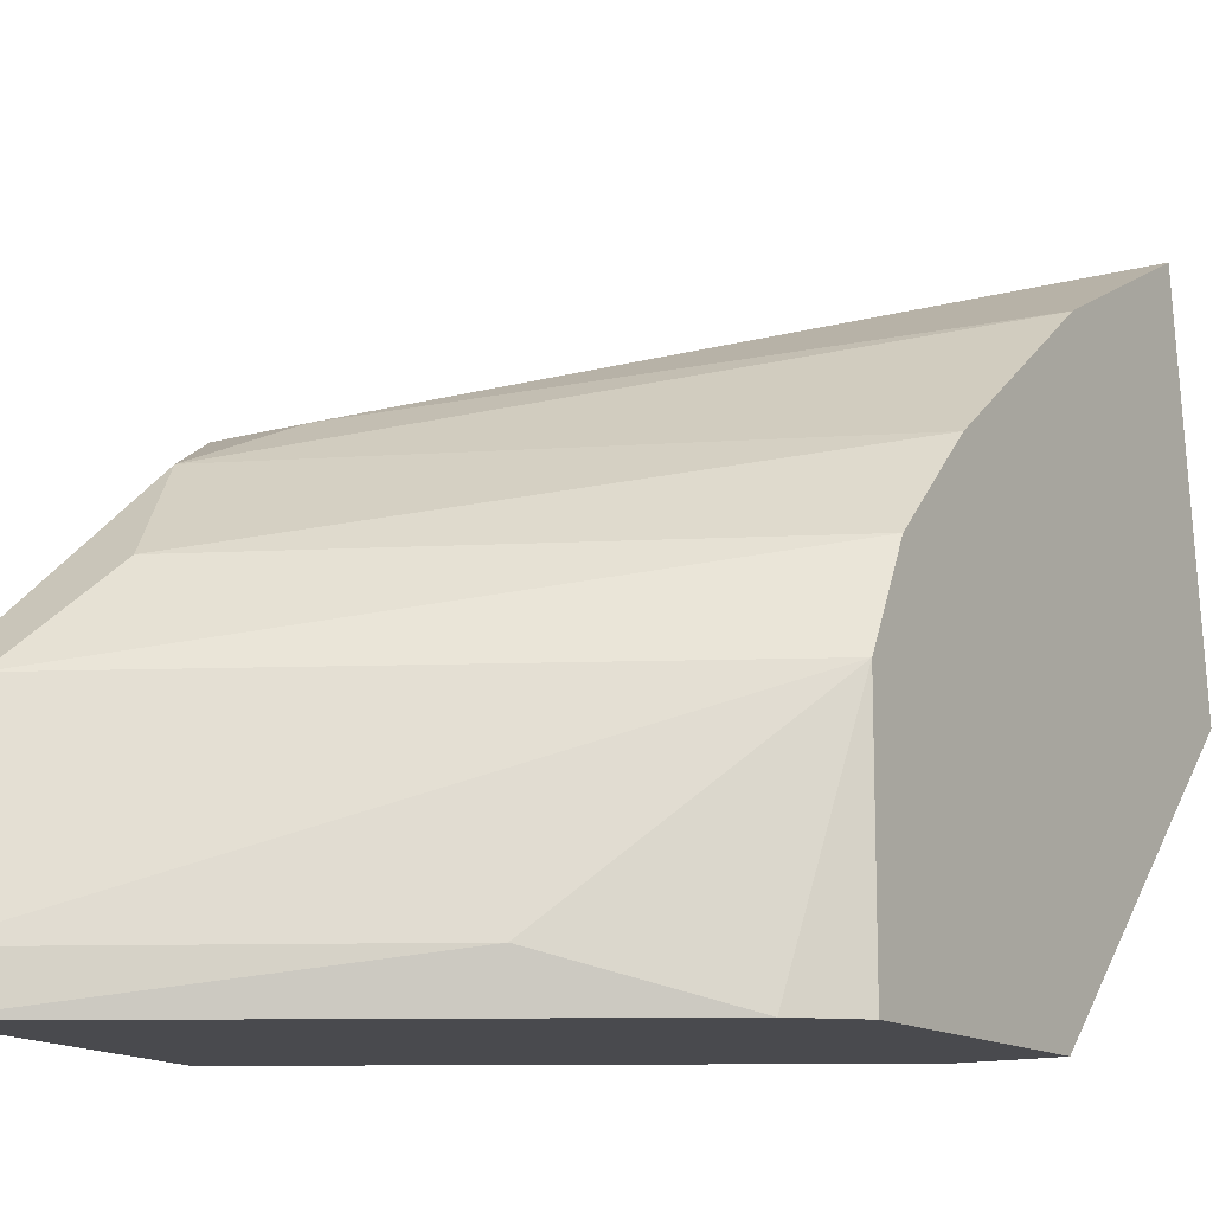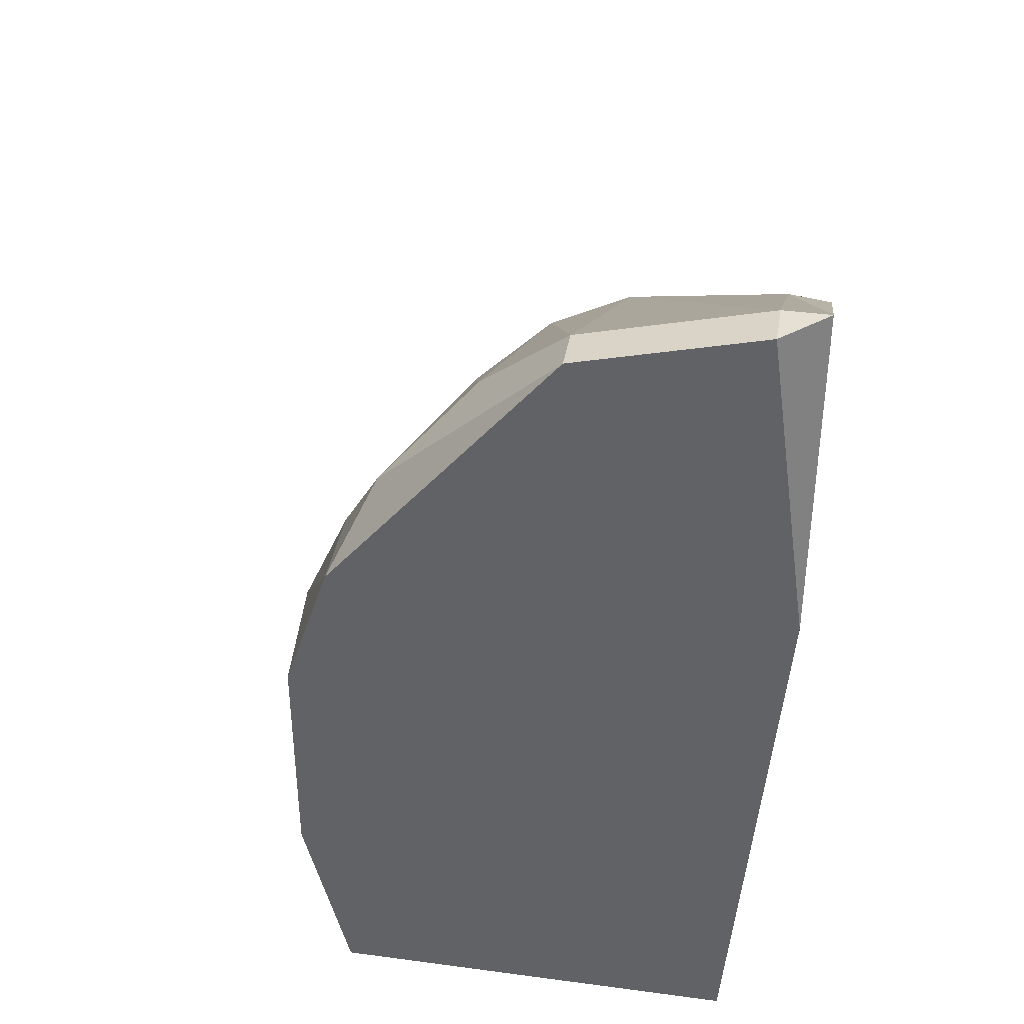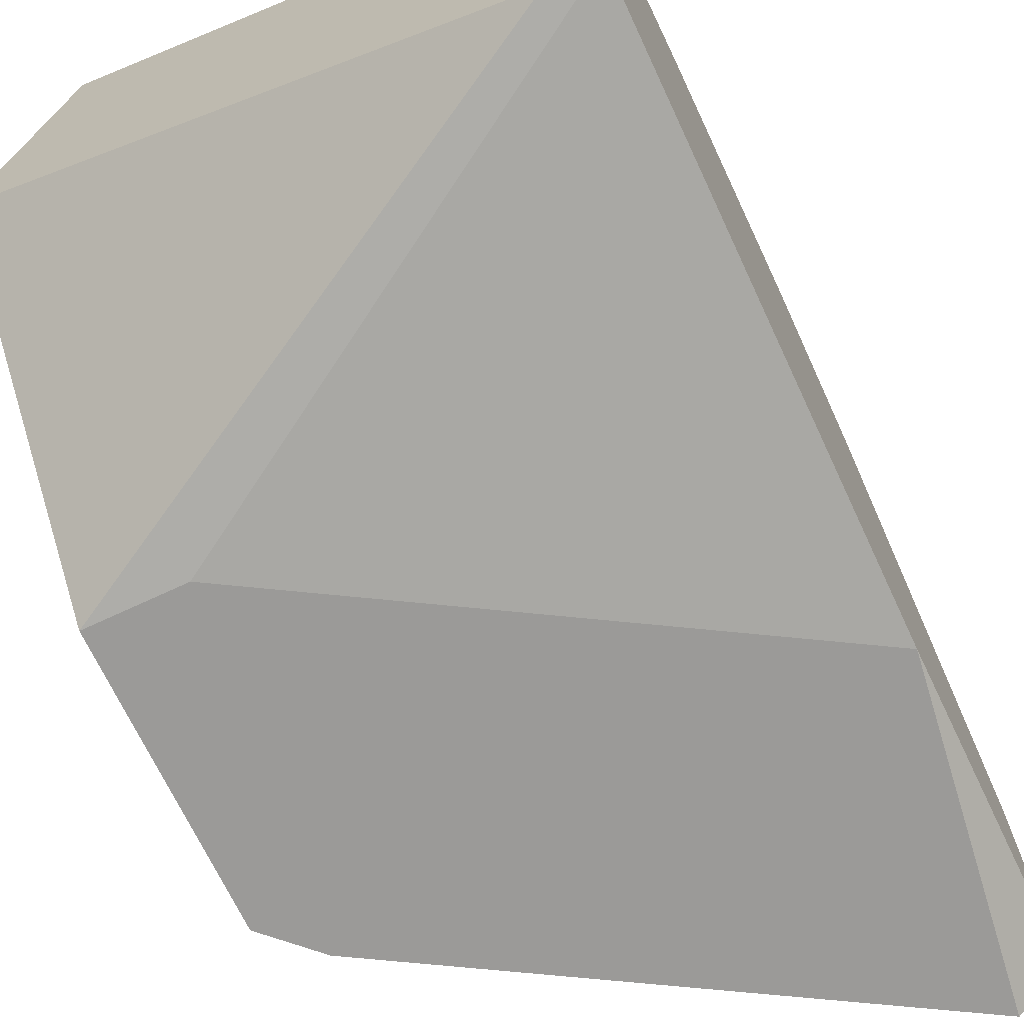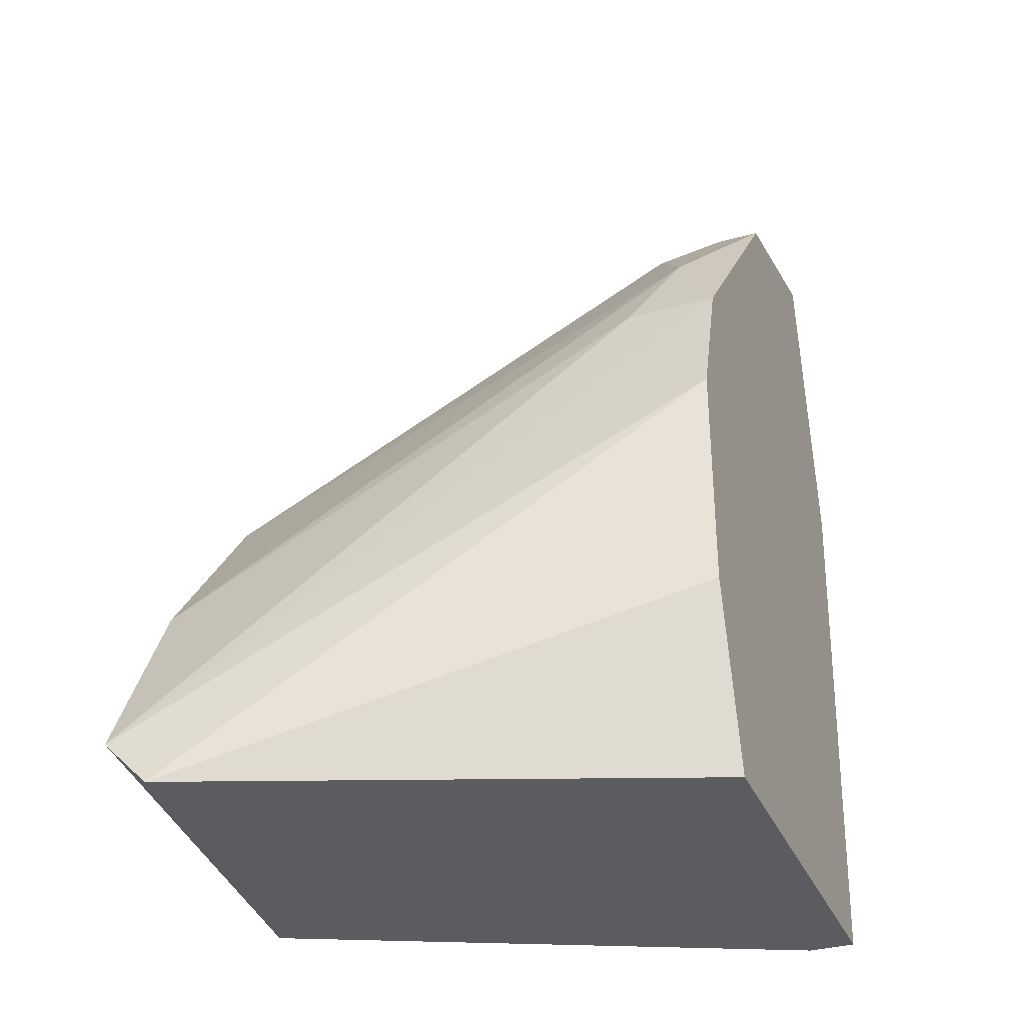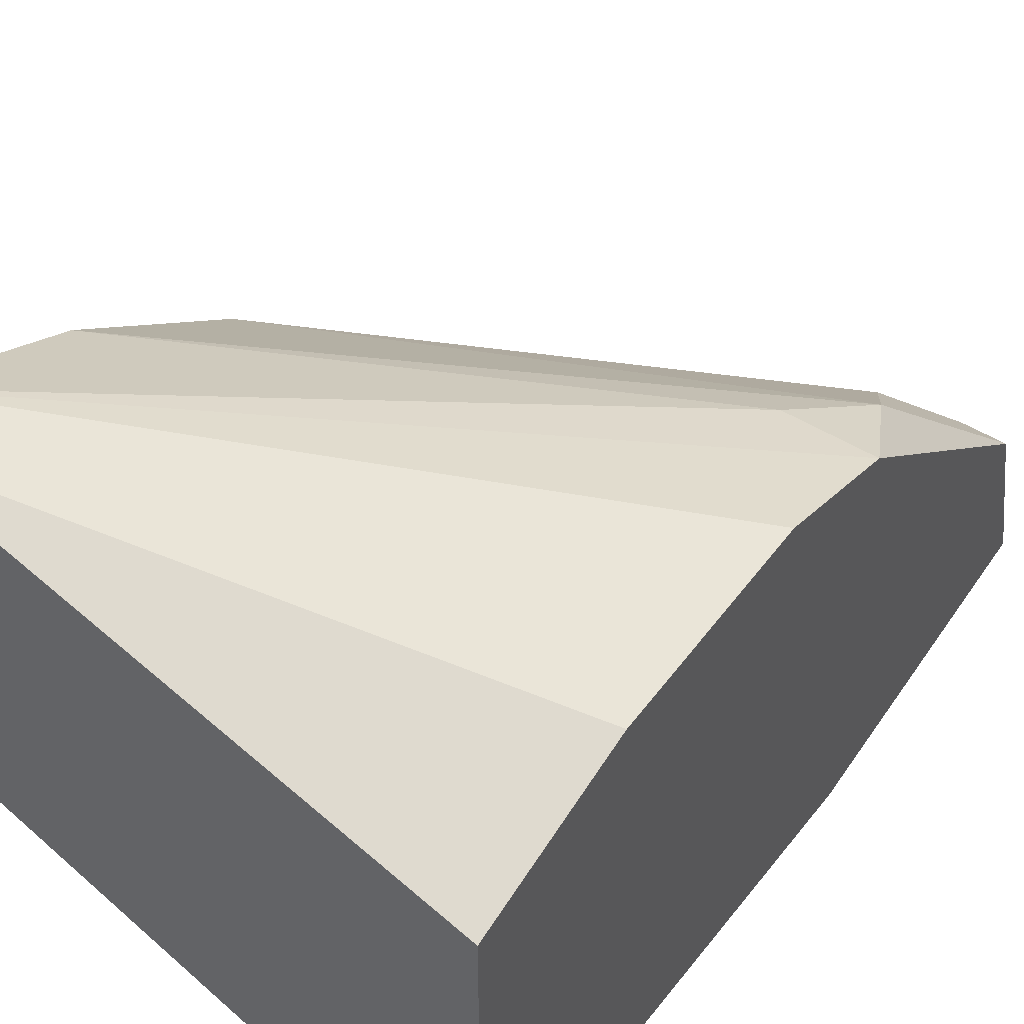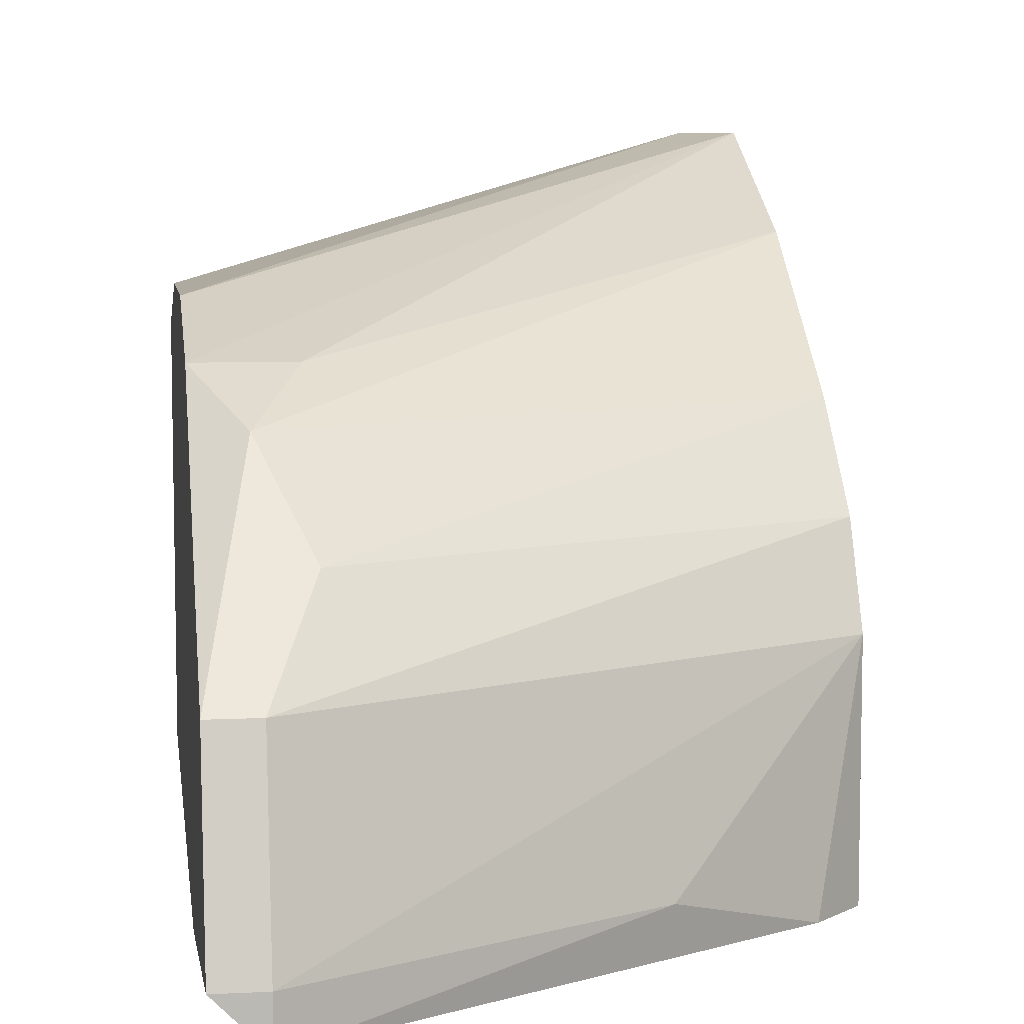
<metadata>
{"format":"obj","ext":"obj","renderer":"f3d","projection":"perspective","resolution":1024,"background":"white","views":[{"elev":-13.4,"azim":33.0,"up":"+Y"},{"elev":38.1,"azim":-80.4,"up":"+Z"},{"elev":-69.3,"azim":-154.8,"up":"+Y"},{"elev":-33.7,"azim":-159.0,"up":"+Z"},{"elev":48.9,"azim":-145.1,"up":"+Y"},{"elev":7.3,"azim":-8.1,"up":"+Y"}]}
</metadata>
<code>
v 0.002264 0.01824 -0.005648
v 0.002264 0.01824 0.003269
v 0.002264 -0.001371 0.00861
v 0.002264 0.01646 0.00861
v 0.002264 0.01646 -0.01278
v 0.002264 0.007544 0.01931
v 0.002264 0.000412 0.02109
v 0.002264 0.000412 -0.01278
v 0.005833 0.01111 0.01574
v 0.005833 0.01646 0.00861
v 0.004049 0.01467 0.01218
v 0.004049 -0.001371 0.02109
v 0.004049 0.007544 0.01931
v 0.004049 0.000412 0.02109
v 0.004049 0.000412 -0.01278
v 0.02009 -0.001371 -0.00208
v 0.01652 0.000412 0.01396
v 0.02366 0.01467 0.003269
v 0.02366 -0.001371 0.00861
v 0.02366 -0.001371 -0.00208
v 0.02366 0.01111 0.006826
v 0.02366 0.02359 -0.011
v 0.02366 0.00933 -0.01278
v 0.02366 0.007544 0.00861
v 0.02366 0.02002 -0.003864
v 0.02187 -0.001371 0.01039
v 0.02187 0.02359 -0.01278
f 4 11 10
f 20 16 8
f 7 5 8
f 8 5 23
f 25 20 23
f 5 7 4
f 20 25 24
f 23 5 27
f 16 20 26
f 16 26 12
f 5 4 2
f 8 16 3
f 7 8 3
f 16 12 3
f 12 7 3
f 24 25 21
f 9 13 21
f 13 24 21
f 25 23 22
f 23 27 22
f 2 4 22
f 27 2 22
f 27 5 1
f 5 2 1
f 2 27 1
f 13 9 11
f 20 8 15
f 8 23 15
f 23 20 15
f 20 24 19
f 26 20 19
f 24 26 19
f 21 25 18
f 9 21 18
f 25 11 18
f 11 9 18
f 4 7 6
f 7 13 6
f 11 4 6
f 13 11 6
f 7 12 14
f 13 7 14
f 24 13 14
f 26 24 17
f 12 26 17
f 24 14 17
f 14 12 17
f 25 22 10
f 22 4 10
f 11 25 10

</code>
